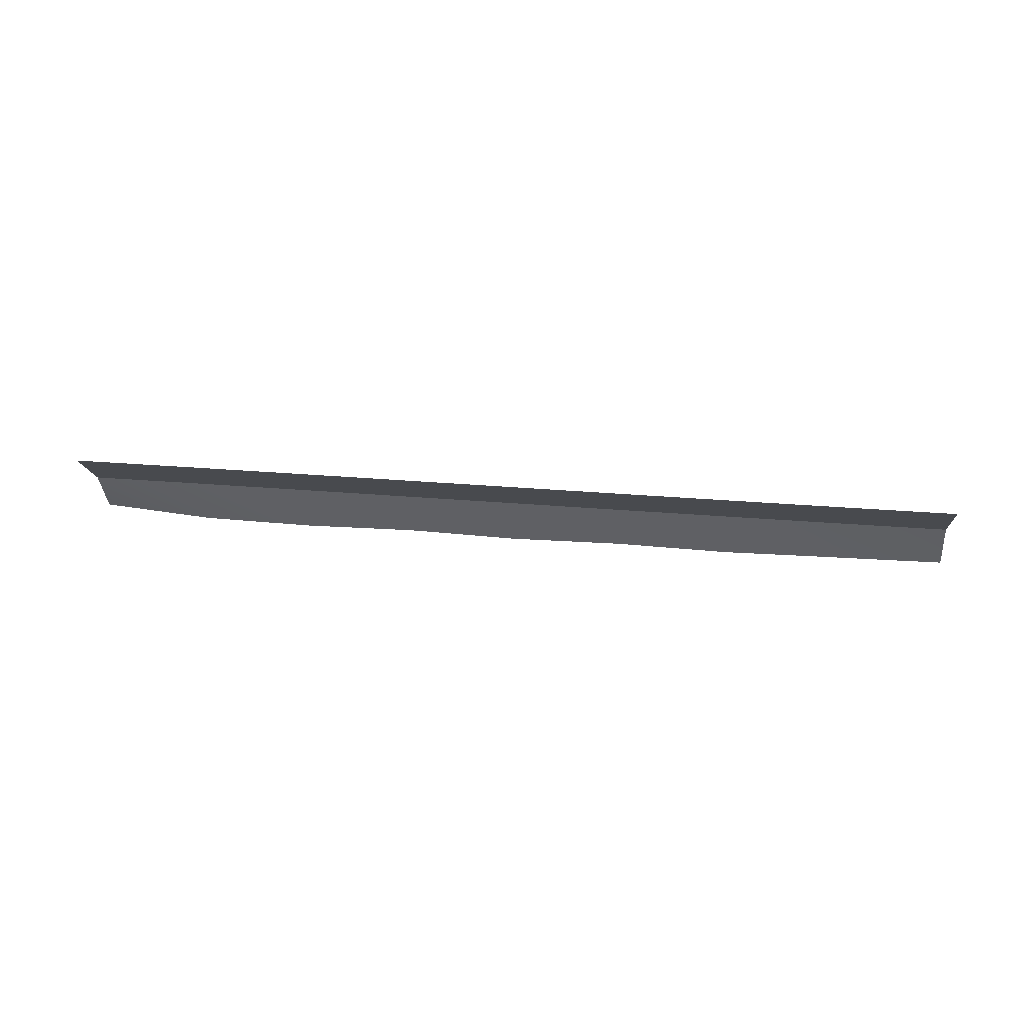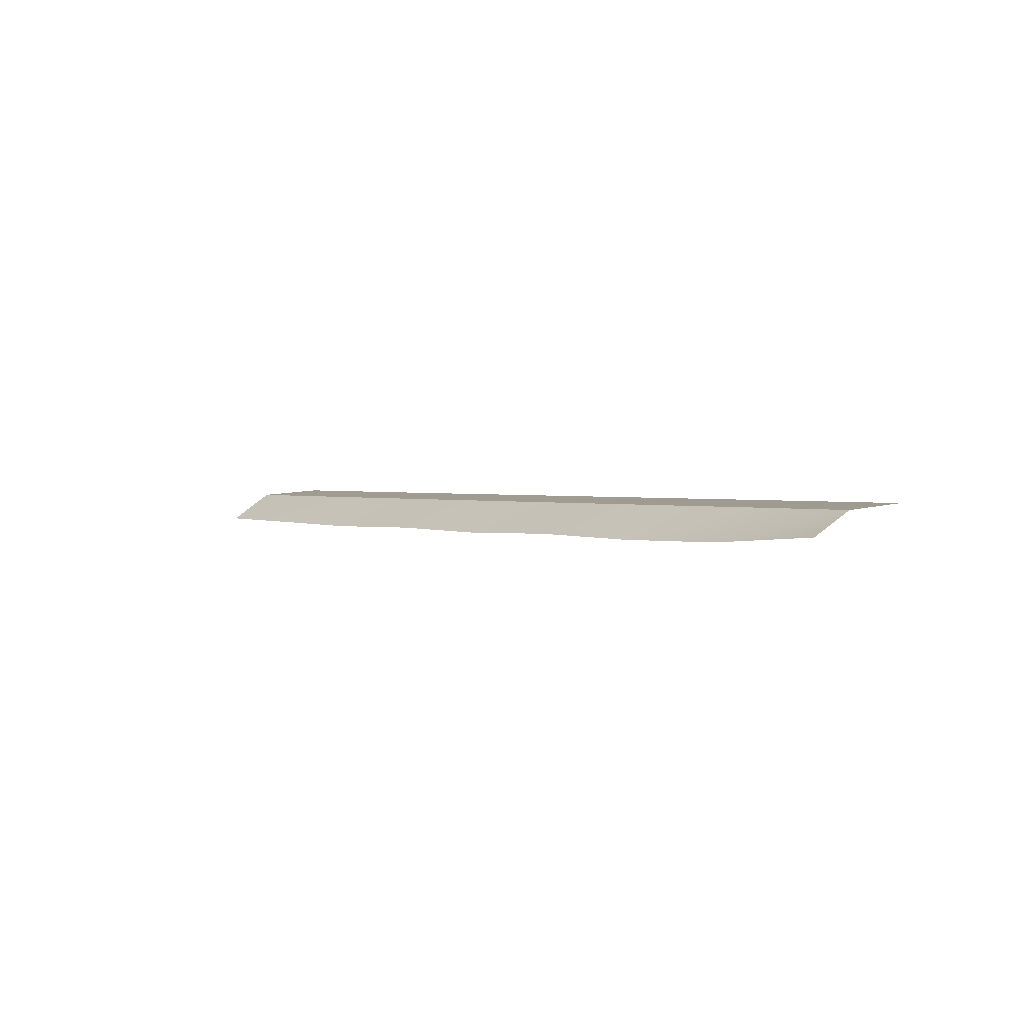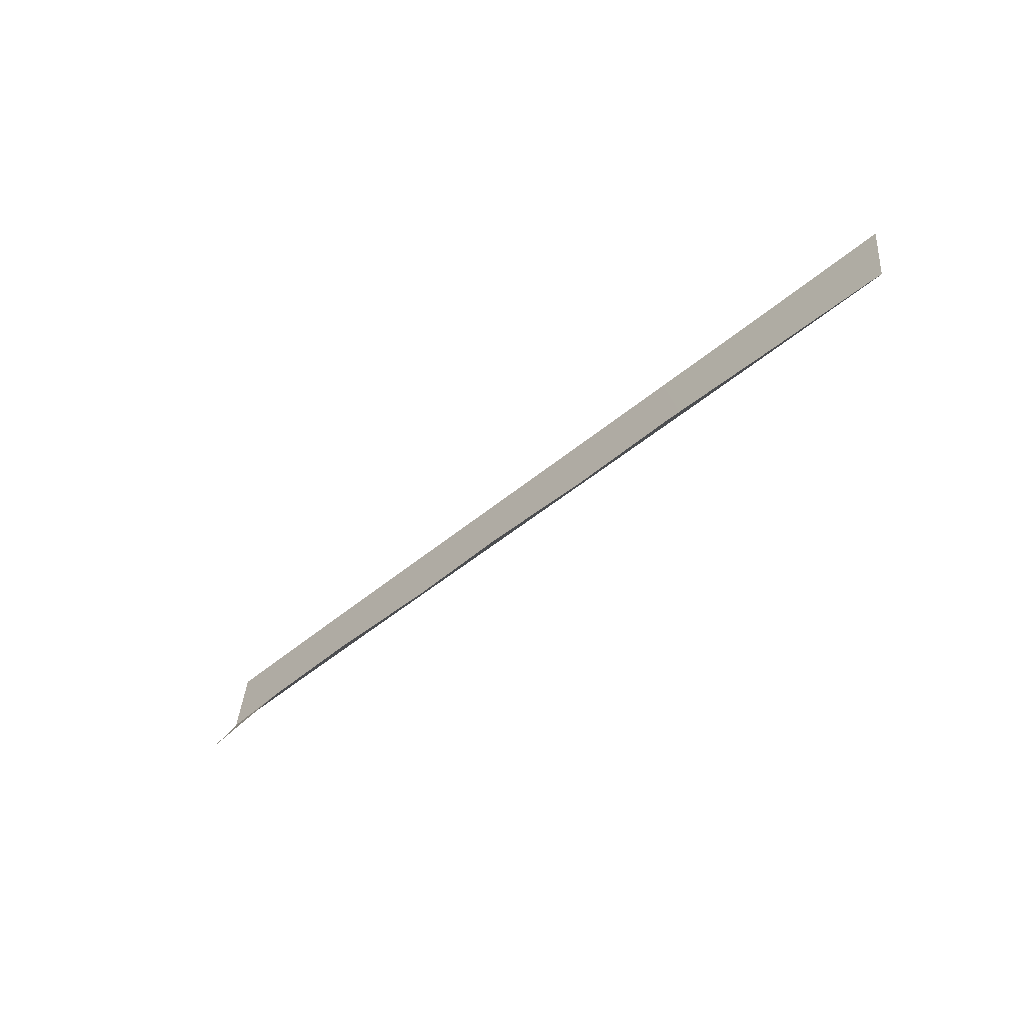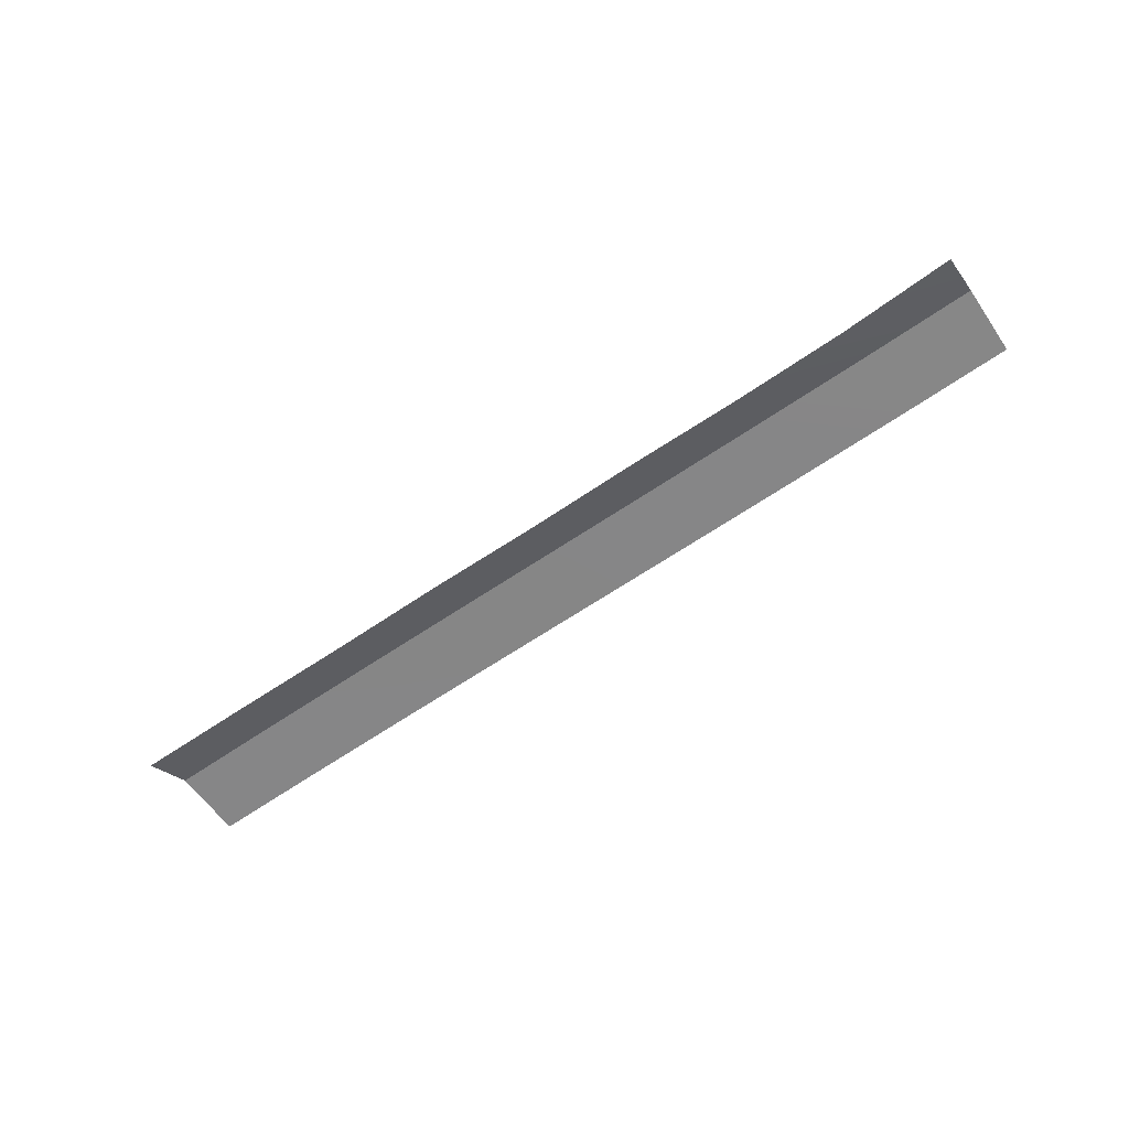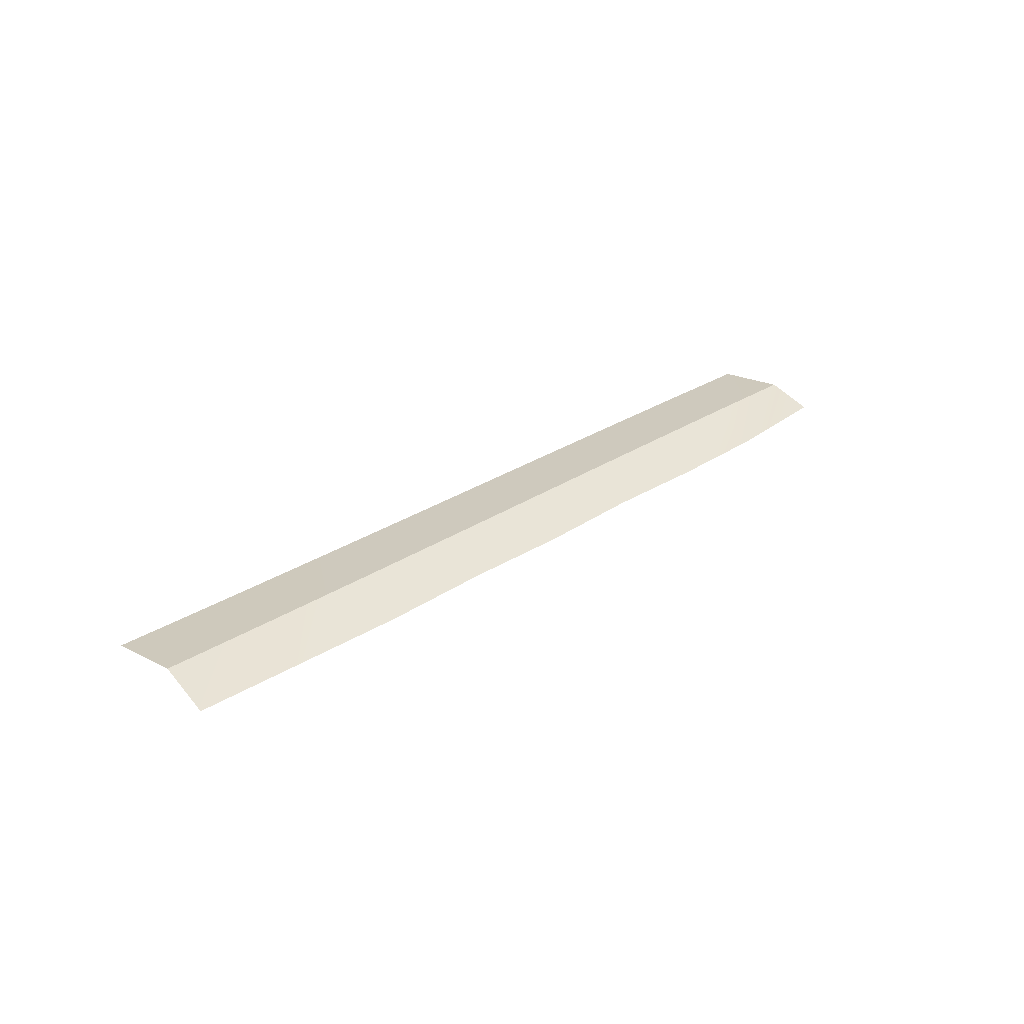
<metadata>
{"format":"obj","ext":"obj","renderer":"f3d","projection":"perspective","resolution":1024,"background":"white","views":[{"elev":-13.4,"azim":10.3,"up":"+Y"},{"elev":7.7,"azim":-124.6,"up":"+Y"},{"elev":-54.5,"azim":39.8,"up":"+Z"},{"elev":-59.4,"azim":-140.0,"up":"+Y"},{"elev":20.0,"azim":139.8,"up":"+Y"}]}
</metadata>
<code>
g SCutL17
v -588 29.37 37.79
v -588 29.37 37.79
v -587.7 29.37 40.92
v -587.7 29.37 40.92
v -588.2 28.51 35.77
v -588.2 28.51 35.77
v -588 29.37 37.79
v -588 29.37 37.79
v -583 28.96 37.26
v -583 28.96 37.26
v -582.6 28.96 40.4
v -582.6 28.96 40.4
v -583.2 27.74 35.24
v -583.2 27.74 35.24
v -583 28.96 37.26
v -583 28.96 37.26
v -578 28.56 36.71
v -578 28.56 36.71
v -577.6 28.56 39.85
v -577.6 28.56 39.85
v -578.2 27.27 34.69
v -578.2 27.27 34.69
v -578 28.56 36.71
v -578 28.56 36.71
v -573 28.15 36.14
v -573 28.15 36.14
v -572.6 28.15 39.27
v -572.6 28.15 39.27
v -573.2 26.96 34.12
v -573.2 26.96 34.12
v -573 28.15 36.14
v -573 28.15 36.14
v -568 27.75 35.56
v -568 27.75 35.56
v -567.7 27.75 38.69
v -567.7 27.75 38.69
v -568.3 26.47 33.54
v -568.3 26.47 33.54
v -568 27.75 35.56
v -568 27.75 35.56
v -563 27.35 34.98
v -563 27.35 34.98
v -562.7 27.35 38.11
v -562.7 27.35 38.11
v -563.3 26.15 32.95
v -563.3 26.15 32.95
v -563 27.35 34.98
v -563 27.35 34.98
v -557.9 26.94 34.39
v -557.9 26.94 34.39
v -557.6 26.94 37.53
v -557.6 26.94 37.53
v -558.2 25.66 32.37
v -558.2 25.66 32.37
v -557.9 26.94 34.39
v -557.9 26.94 34.39
v -552.9 26.54 33.83
v -552.9 26.54 33.83
v -552.5 26.54 36.97
v -552.5 26.54 36.97
v -553.1 25.34 31.8
v -553.1 25.34 31.8
v -552.9 26.54 33.83
v -552.9 26.54 33.83
v -547.9 26.14 33.3
v -547.9 26.14 33.3
v -547.5 26.14 36.44
v -547.5 26.14 36.44
v -548.1 25 31.27
v -548.1 25 31.27
v -547.9 26.14 33.3
v -547.9 26.14 33.3
f 9 1 3
f 11 9 3
f 13 5 7
f 15 13 7
f 17 9 11
f 19 17 11
f 21 13 15
f 23 21 15
f 25 17 19
f 27 25 19
f 29 21 23
f 31 29 23
f 33 25 27
f 35 33 27
f 37 29 31
f 39 37 31
f 41 33 35
f 43 41 35
f 45 37 39
f 47 45 39
f 49 41 43
f 51 49 43
f 53 45 47
f 55 53 47
f 57 49 51
f 59 57 51
f 61 53 55
f 63 61 55
f 65 57 59
f 67 65 59
f 69 61 63
f 71 69 63

</code>
